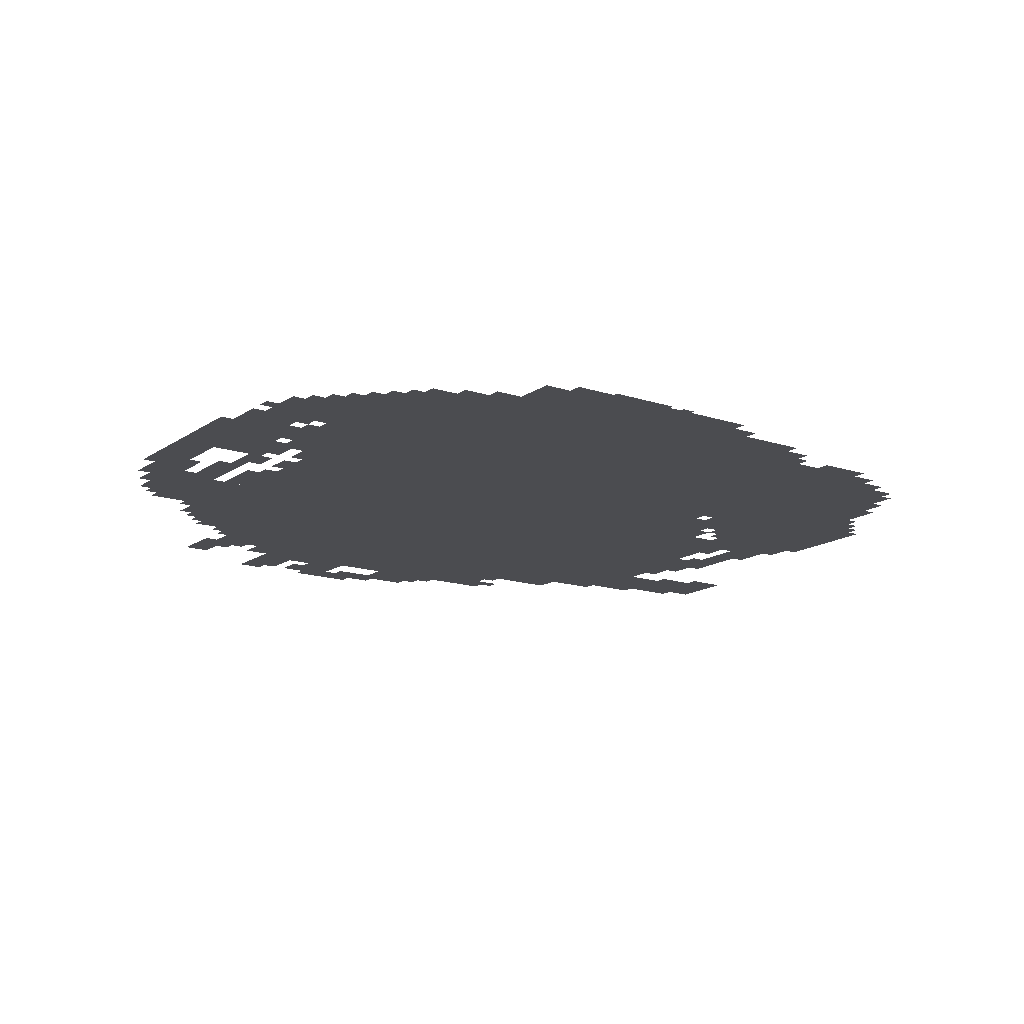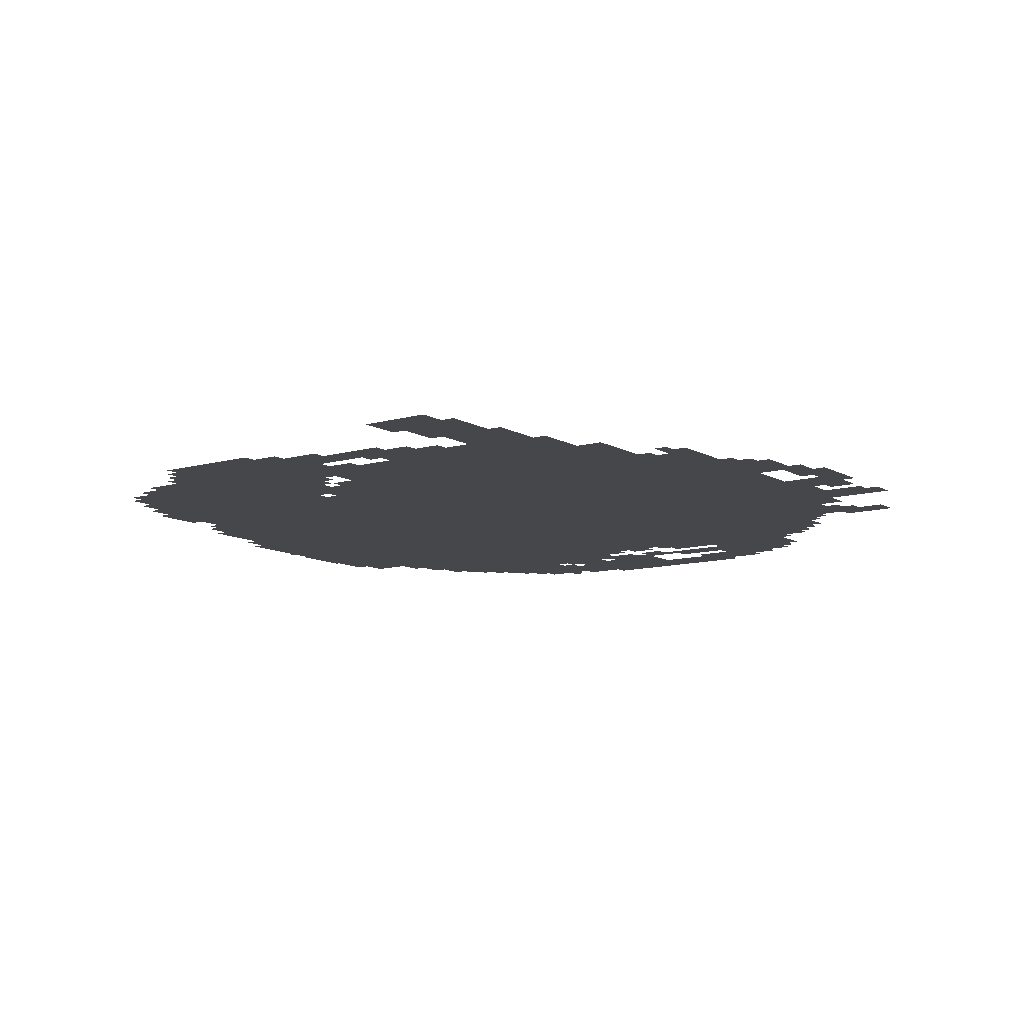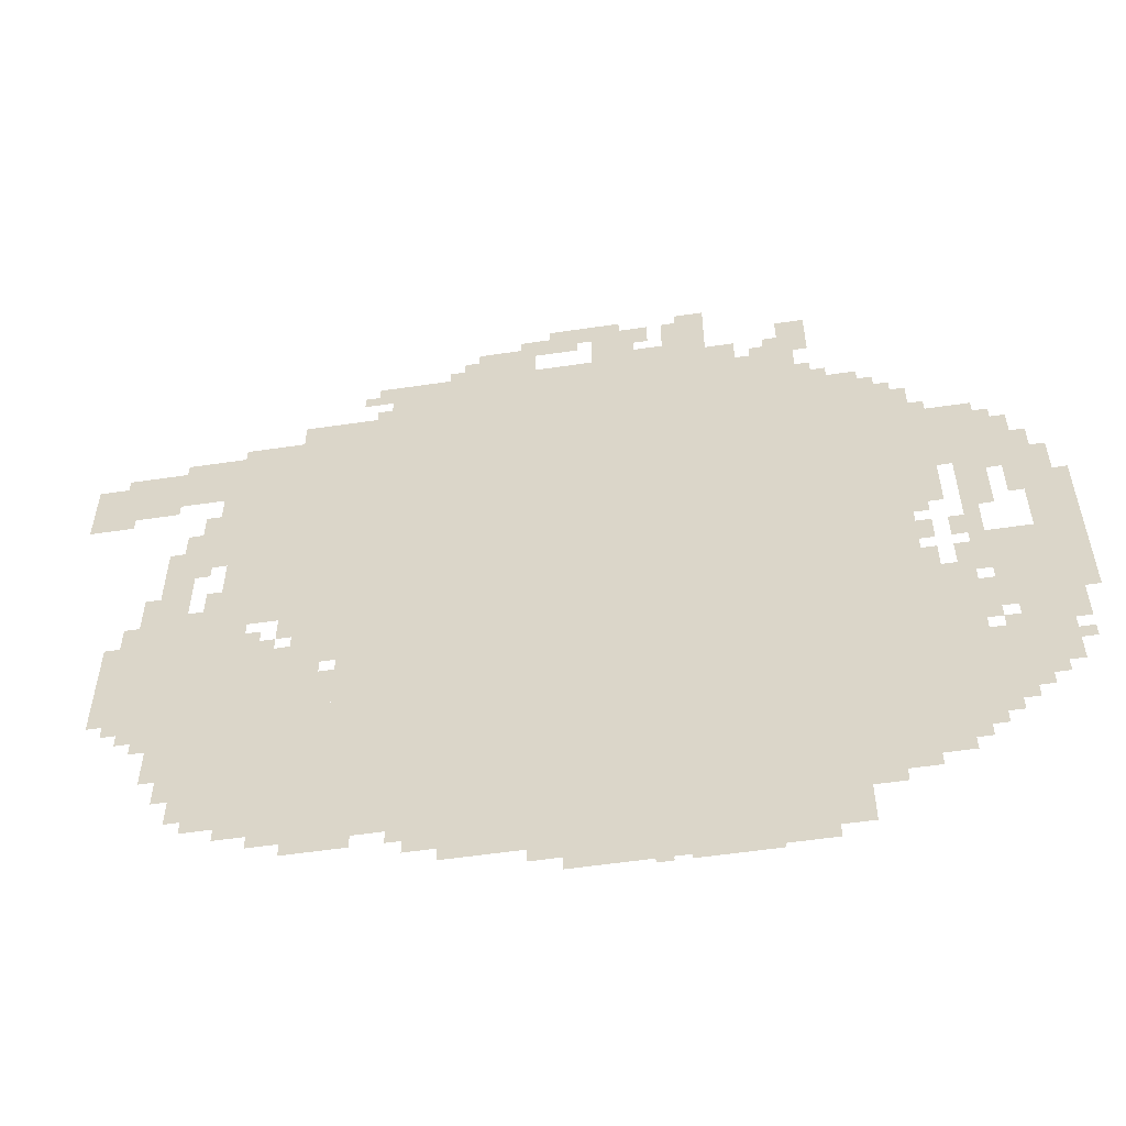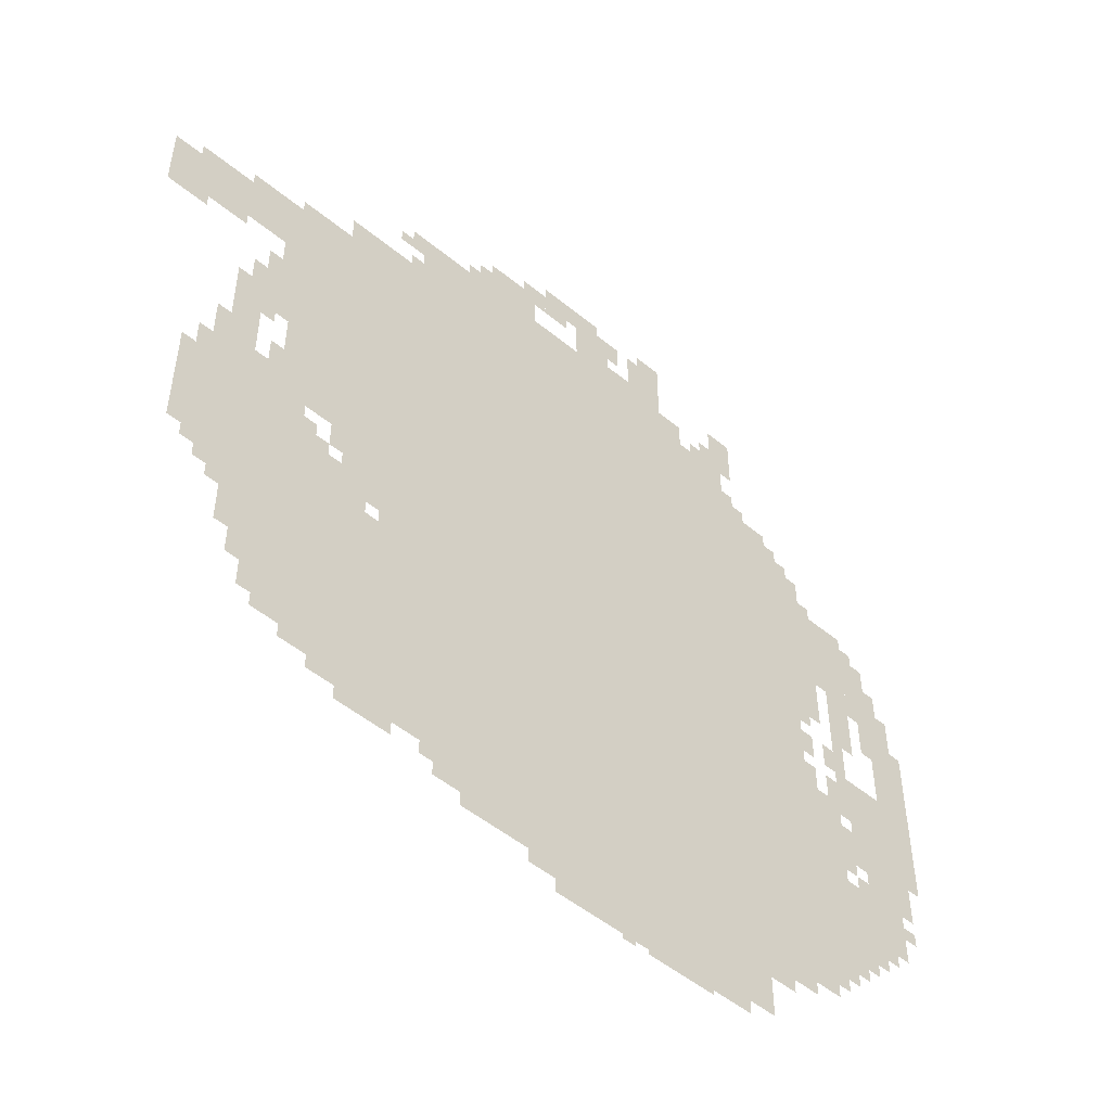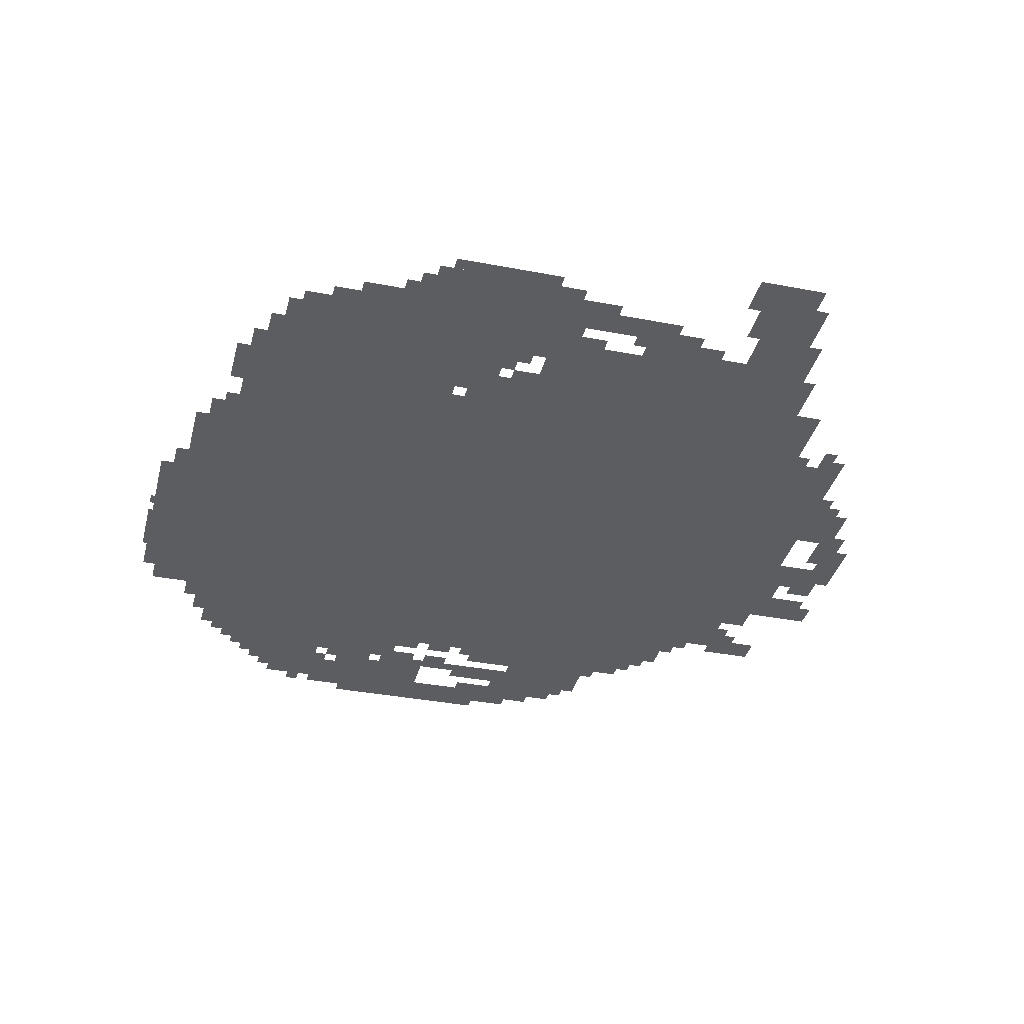
<metadata>
{"format":"obj","ext":"obj","renderer":"f3d","projection":"perspective","resolution":1024,"background":"white","views":[{"elev":-15.2,"azim":-35.1,"up":"+Z"},{"elev":-10.7,"azim":125.7,"up":"+Z"},{"elev":-56.0,"azim":-171.2,"up":"+Y"},{"elev":-51.1,"azim":138.2,"up":"+Y"},{"elev":-36.0,"azim":75.9,"up":"+Z"}]}
</metadata>
<code>
g jiuyun-mesh
v -576 171 0
v -576 843 0
v -1696 843 0
v -1696 171 0
v -576 843 0
v -576 1515 0
v -1696 1515 0
v -1696 843 0
v -288 267 0
v -288 779 0
v -544 779 0
v -544 267 0
v -640 1515 0
v -640 1739 0
v -1024 1739 0
v -1024 1515 0
v -1024 1515 0
v -1024 1739 0
v -1408 1739 0
v -1408 1515 0
v -320 875 0
v -320 1195 0
v -576 1195 0
v -576 875 0
v -320 1195 0
v -320 1515 0
v -576 1515 0
v -576 1195 0
v -128 555 0
v -128 907 0
v -288 907 0
v -288 555 0
v -1696 1131 0
v -1696 1355 0
v -1888 1355 0
v -1888 1131 0
v -1856 651 0
v -1856 875 0
v -2047 875 0
v -2047 651 0
v -960 43 0
v -960 171 0
v -1280 171 0
v -1280 43 0
v -1280 43 0
v -1280 171 0
v -1568 171 0
v -1568 43 0
v -1696 491 0
v -1696 747 0
v -1824 747 0
v -1824 491 0
v -64 1355 0
v -64 1483 0
v -320 1483 0
v -320 1355 0
v -1696 267 0
v -1696 491 0
v -1824 491 0
v -1824 267 0
v -1824 427 0
v -1824 555 0
v -1984 555 0
v -1984 427 0
v -1408 1515 0
v -1408 1675 0
v -1536 1675 0
v -1536 1515 0
v -448 1515 0
v -448 1611 0
v -640 1611 0
v -640 1515 0
v -800 75 0
v -800 171 0
v -960 171 0
v -960 75 0
v -832 1739 0
v -832 1835 0
v -960 1835 0
v -960 1739 0
v -1088 1739 0
v -1088 1867 0
v -1184 1867 0
v -1184 1739 0
v -1248 1739 0
v -1248 1867 0
v -1344 1867 0
v -1344 1739 0
v -1888 555 0
v -1888 651 0
v -2016 651 0
v -2016 555 0
v -1952 1003 0
v -1952 1163 0
v -2016 1163 0
v -2016 1003 0
v -544 395 0
v -544 683 0
v -576 683 0
v -576 395 0
v -288 779 0
v -288 875 0
v -384 875 0
v -384 779 0
v -480 779 0
v -480 875 0
v -576 875 0
v -576 779 0
v -1728 1003 0
v -1728 1131 0
v -1792 1131 0
v -1792 1003 0
v -1952 875 0
v -1952 1003 0
v -2016 1003 0
v -2016 875 0
v -1504 1675 0
v -1504 1803 0
v -1568 1803 0
v -1568 1675 0
v -1024 11 0
v -1024 43 0
v -1280 43 0
v -1280 11 0
v -544 139 0
v -544 395 0
v -576 395 0
v -576 139 0
v -192 907 0
v -192 1035 0
v -256 1035 0
v -256 907 0
v -192 1035 0
v -192 1163 0
v -256 1163 0
v -256 1035 0
v -1280 11 0
v -1280 43 0
v -1504 43 0
v -1504 11 0
v -224 459 0
v -224 555 0
v -288 555 0
v -288 459 0
v -1696 1355 0
v -1696 1451 0
v -1760 1451 0
v -1760 1355 0
v -992 1803 0
v -992 1899 0
v -1056 1899 0
v -1056 1803 0
v -384 203 0
v -384 267 0
v -480 267 0
v -480 203 0
v 0 1355 0
v 0 1451 0
v -64 1451 0
v -64 1355 0
v -1696 939 0
v -1696 1131 0
v -1728 1131 0
v -1728 939 0
v -1696 747 0
v -1696 939 0
v -1728 939 0
v -1728 747 0
v -1888 1099 0
v -1888 1195 0
v -1952 1195 0
v -1952 1099 0
v -256 1099 0
v -256 1195 0
v -320 1195 0
v -320 1099 0
v -256 1195 0
v -256 1291 0
v -320 1291 0
v -320 1195 0
v -1824 747 0
v -1824 939 0
v -1856 939 0
v -1856 747 0
v -1824 939 0
v -1824 1131 0
v -1856 1131 0
v -1856 939 0
v -1888 1195 0
v -1888 1291 0
v -1952 1291 0
v -1952 1195 0
v -736 107 0
v -736 171 0
v -800 171 0
v -800 107 0
v -1536 1515 0
v -1536 1579 0
v -1600 1579 0
v -1600 1515 0
v -1696 203 0
v -1696 267 0
v -1760 267 0
v -1760 203 0
v -480 203 0
v -480 267 0
v -544 267 0
v -544 203 0
v -224 395 0
v -224 459 0
v -288 459 0
v -288 395 0
v 0 1291 0
v 0 1355 0
v -64 1355 0
v -64 1291 0
v -96 587 0
v -96 715 0
v -128 715 0
v -128 587 0
v -96 715 0
v -96 843 0
v -128 843 0
v -128 715 0
v -1248 0 0
v -1248 11 0
v -1344 11 0
v -1344 0 0
v -1856 1035 0
v -1856 1131 0
v -1888 1131 0
v -1888 1035 0
v -2016 971 0
v -2016 1067 0
v -2047 1067 0
v -2047 971 0
v -2016 875 0
v -2016 971 0
v -2047 971 0
v -2047 875 0
v -1472 1675 0
v -1472 1739 0
v -1504 1739 0
v -1504 1675 0
v -608 1675 0
v -608 1739 0
v -640 1739 0
v -640 1675 0
v -288 1291 0
v -288 1355 0
v -320 1355 0
v -320 1291 0
v -1600 1515 0
v -1600 1547 0
v -1664 1547 0
v -1664 1515 0
v -1184 1739 0
v -1184 1771 0
v -1248 1771 0
v -1248 1739 0
v -1280 1867 0
v -1280 1899 0
v -1344 1899 0
v -1344 1867 0
v -448 171 0
v -448 203 0
v -512 203 0
v -512 171 0
v -1856 363 0
v -1856 427 0
v -1888 427 0
v -1888 363 0
v -800 1739 0
v -800 1803 0
v -832 1803 0
v -832 1739 0
v -1184 1803 0
v -1184 1867 0
v -1216 1867 0
v -1216 1803 0
v -928 1835 0
v -928 1867 0
v -992 1867 0
v -992 1835 0
v -256 331 0
v -256 395 0
v -288 395 0
v -288 331 0
v -1888 363 0
v -1888 427 0
v -1920 427 0
v -1920 363 0
v -160 523 0
v -160 555 0
v -224 555 0
v -224 523 0
v -1568 139 0
v -1568 171 0
v -1632 171 0
v -1632 139 0
v -576 139 0
v -576 171 0
v -640 171 0
v -640 139 0
v -320 235 0
v -320 267 0
v -384 267 0
v -384 235 0
v -544 715 0
v -544 779 0
v -576 779 0
v -576 715 0
v -1728 875 0
v -1728 939 0
v -1760 939 0
v -1760 875 0
v -1952 1163 0
v -1952 1227 0
v -1984 1227 0
v -1984 1163 0
v -224 1163 0
v -224 1227 0
v -256 1227 0
v -256 1163 0
v -384 779 0
v -384 843 0
v -416 843 0
v -416 779 0
v -448 811 0
v -448 875 0
v -480 875 0
v -480 811 0
v -1792 875 0
v -1792 939 0
v -1824 939 0
v -1824 875 0
v -288 875 0
v -288 939 0
v -320 939 0
v -320 875 0
v -288 939 0
v -288 1003 0
v -320 1003 0
v -320 939 0
v -128 1323 0
v -128 1355 0
v -192 1355 0
v -192 1323 0
v -1824 363 0
v -1824 427 0
v -1856 427 0
v -1856 363 0
v -1824 587 0
v -1824 651 0
v -1856 651 0
v -1856 587 0
v -1824 651 0
v -1824 715 0
v -1856 715 0
v -1856 651 0
v -384 1515 0
v -384 1547 0
v -448 1547 0
v -448 1515 0
v -320 1515 0
v -320 1547 0
v -384 1547 0
v -384 1515 0
v -1344 0 0
v -1344 11 0
v -1408 11 0
v -1408 0 0
v -64 1323 0
v -64 1355 0
v -128 1355 0
v -128 1323 0
v -256 1483 0
v -256 1515 0
v -320 1515 0
v -320 1483 0
v -192 1483 0
v -192 1515 0
v -256 1515 0
v -256 1483 0
v -1824 299 0
v -1824 363 0
v -1856 363 0
v -1856 299 0
v -1728 779 0
v -1728 843 0
v -1760 843 0
v -1760 779 0
v -160 939 0
v -160 1003 0
v -192 1003 0
v -192 939 0
v -1856 971 0
v -1856 1035 0
v -1888 1035 0
v -1888 971 0
v -1792 779 0
v -1792 843 0
v -1824 843 0
v -1824 779 0
v -1056 1867 0
v -1056 1899 0
v -1120 1899 0
v -1120 1867 0
v -1920 1035 0
v -1920 1099 0
v -1952 1099 0
v -1952 1035 0
v -416 779 0
v -416 811 0
v -448 811 0
v -448 779 0
v -1760 747 0
v -1760 779 0
v -1792 779 0
v -1792 747 0
v -1856 619 0
v -1856 651 0
v -1888 651 0
v -1888 619 0
v -64 1291 0
v -64 1323 0
v -96 1323 0
v -96 1291 0
v -256 1067 0
v -256 1099 0
v -288 1099 0
v -288 1067 0
v -1888 1291 0
v -1888 1323 0
v -1920 1323 0
v -1920 1291 0
v -256 907 0
v -256 939 0
v -288 939 0
v -288 907 0
v -1728 971 0
v -1728 1003 0
v -1760 1003 0
v -1760 971 0
v -1760 235 0
v -1760 267 0
v -1792 267 0
v -1792 235 0
v -512 139 0
v -512 171 0
v -544 171 0
v -544 139 0
v -1984 491 0
v -1984 523 0
v -2016 523 0
v -2016 491 0
v -1920 395 0
v -1920 427 0
v -1952 427 0
v -1952 395 0
v -192 491 0
v -192 523 0
v -224 523 0
v -224 491 0
v -1856 555 0
v -1856 587 0
v -1888 587 0
v -1888 555 0
v -704 139 0
v -704 171 0
v -736 171 0
v -736 139 0
v -1184 0 0
v -1184 11 0
v -1216 11 0
v -1216 0 0
v -1120 1867 0
v -1120 1899 0
v -1152 1899 0
v -1152 1867 0
v -1920 1003 0
v -1920 1035 0
v -1952 1035 0
v -1952 1003 0
v -1056 1835 0
v -1056 1867 0
v -1088 1867 0
v -1088 1835 0
v -1792 747 0
v -1792 779 0
v -1824 779 0
v -1824 747 0
v -512 171 0
v -512 203 0
v -544 203 0
v -544 171 0
v -1856 331 0
v -1856 363 0
v -1888 363 0
v -1888 331 0
v -160 907 0
v -160 939 0
v -192 939 0
v -192 907 0
v -1728 747 0
v -1728 779 0
v -1760 779 0
v -1760 747 0
v -1536 1579 0
v -1536 1611 0
v -1568 1611 0
v -1568 1579 0
v -608 1611 0
v -608 1643 0
v -640 1643 0
v -640 1611 0
v -1760 1355 0
v -1760 1387 0
v -1792 1387 0
v -1792 1355 0
v -1696 1451 0
v -1696 1483 0
v -1728 1483 0
v -1728 1451 0
v -768 1739 0
v -768 1771 0
v -800 1771 0
v -800 1739 0
v -960 1803 0
v -960 1835 0
v -992 1835 0
v -992 1803 0
v -1440 1675 0
v -1440 1707 0
v -1472 1707 0
v -1472 1675 0
v -576 1675 0
v -576 1707 0
v -608 1707 0
v -608 1675 0
g jiuyun-mesh_0
f 3 2 1
f 1 4 3
f 7 6 5
f 5 8 7
f 11 10 9
f 9 12 11
f 15 14 13
f 13 16 15
f 19 18 17
f 17 20 19
f 23 22 21
f 21 24 23
f 27 26 25
f 25 28 27
f 31 30 29
f 29 32 31
f 35 34 33
f 33 36 35
f 39 38 37
f 37 40 39
f 43 42 41
f 41 44 43
f 47 46 45
f 45 48 47
f 51 50 49
f 49 52 51
f 55 54 53
f 53 56 55
f 59 58 57
f 57 60 59
f 63 62 61
f 61 64 63
f 67 66 65
f 65 68 67
f 71 70 69
f 69 72 71
f 75 74 73
f 73 76 75
f 79 78 77
f 77 80 79
f 83 82 81
f 81 84 83
f 87 86 85
f 85 88 87
f 91 90 89
f 89 92 91
f 95 94 93
f 93 96 95
f 99 98 97
f 97 100 99
f 103 102 101
f 101 104 103
f 107 106 105
f 105 108 107
f 111 110 109
f 109 112 111
f 115 114 113
f 113 116 115
f 119 118 117
f 117 120 119
f 123 122 121
f 121 124 123
f 127 126 125
f 125 128 127
f 131 130 129
f 129 132 131
f 135 134 133
f 133 136 135
f 139 138 137
f 137 140 139
f 143 142 141
f 141 144 143
f 147 146 145
f 145 148 147
f 151 150 149
f 149 152 151
f 155 154 153
f 153 156 155
f 159 158 157
f 157 160 159
f 163 162 161
f 161 164 163
f 167 166 165
f 165 168 167
f 171 170 169
f 169 172 171
f 175 174 173
f 173 176 175
f 179 178 177
f 177 180 179
f 183 182 181
f 181 184 183
f 187 186 185
f 185 188 187
f 191 190 189
f 189 192 191
f 195 194 193
f 193 196 195
f 199 198 197
f 197 200 199
f 203 202 201
f 201 204 203
f 207 206 205
f 205 208 207
f 211 210 209
f 209 212 211
f 215 214 213
f 213 216 215
f 219 218 217
f 217 220 219
f 223 222 221
f 221 224 223
f 227 226 225
f 225 228 227
f 231 230 229
f 229 232 231
f 235 234 233
f 233 236 235
f 239 238 237
f 237 240 239
f 243 242 241
f 241 244 243
f 247 246 245
f 245 248 247
f 251 250 249
f 249 252 251
f 255 254 253
f 253 256 255
f 259 258 257
f 257 260 259
f 263 262 261
f 261 264 263
f 267 266 265
f 265 268 267
f 271 270 269
f 269 272 271
f 275 274 273
f 273 276 275
f 279 278 277
f 277 280 279
f 283 282 281
f 281 284 283
f 287 286 285
f 285 288 287
f 291 290 289
f 289 292 291
f 295 294 293
f 293 296 295
f 299 298 297
f 297 300 299
f 303 302 301
f 301 304 303
f 307 306 305
f 305 308 307
f 311 310 309
f 309 312 311
f 315 314 313
f 313 316 315
f 319 318 317
f 317 320 319
f 323 322 321
f 321 324 323
f 327 326 325
f 325 328 327
f 331 330 329
f 329 332 331
f 335 334 333
f 333 336 335
f 339 338 337
f 337 340 339
f 343 342 341
f 341 344 343
f 347 346 345
f 345 348 347
f 351 350 349
f 349 352 351
f 355 354 353
f 353 356 355
f 359 358 357
f 357 360 359
f 363 362 361
f 361 364 363
f 367 366 365
f 365 368 367
f 371 370 369
f 369 372 371
f 375 374 373
f 373 376 375
f 379 378 377
f 377 380 379
f 383 382 381
f 381 384 383
f 387 386 385
f 385 388 387
f 391 390 389
f 389 392 391
f 395 394 393
f 393 396 395
f 399 398 397
f 397 400 399
f 403 402 401
f 401 404 403
f 407 406 405
f 405 408 407
f 411 410 409
f 409 412 411
f 415 414 413
f 413 416 415
f 419 418 417
f 417 420 419
f 423 422 421
f 421 424 423
f 427 426 425
f 425 428 427
f 431 430 429
f 429 432 431
f 435 434 433
f 433 436 435
f 439 438 437
f 437 440 439
f 443 442 441
f 441 444 443
f 447 446 445
f 445 448 447
f 451 450 449
f 449 452 451
f 455 454 453
f 453 456 455
f 459 458 457
f 457 460 459
f 463 462 461
f 461 464 463
f 467 466 465
f 465 468 467
f 471 470 469
f 469 472 471
f 475 474 473
f 473 476 475
f 479 478 477
f 477 480 479
f 483 482 481
f 481 484 483
f 487 486 485
f 485 488 487
f 491 490 489
f 489 492 491
f 495 494 493
f 493 496 495
f 499 498 497
f 497 500 499
f 503 502 501
f 501 504 503
f 507 506 505
f 505 508 507
f 511 510 509
f 509 512 511
f 515 514 513
f 513 516 515
f 519 518 517
f 517 520 519
f 523 522 521
f 521 524 523
f 527 526 525
f 525 528 527
f 531 530 529
f 529 532 531
f 535 534 533
f 533 536 535
f 539 538 537
f 537 540 539

</code>
